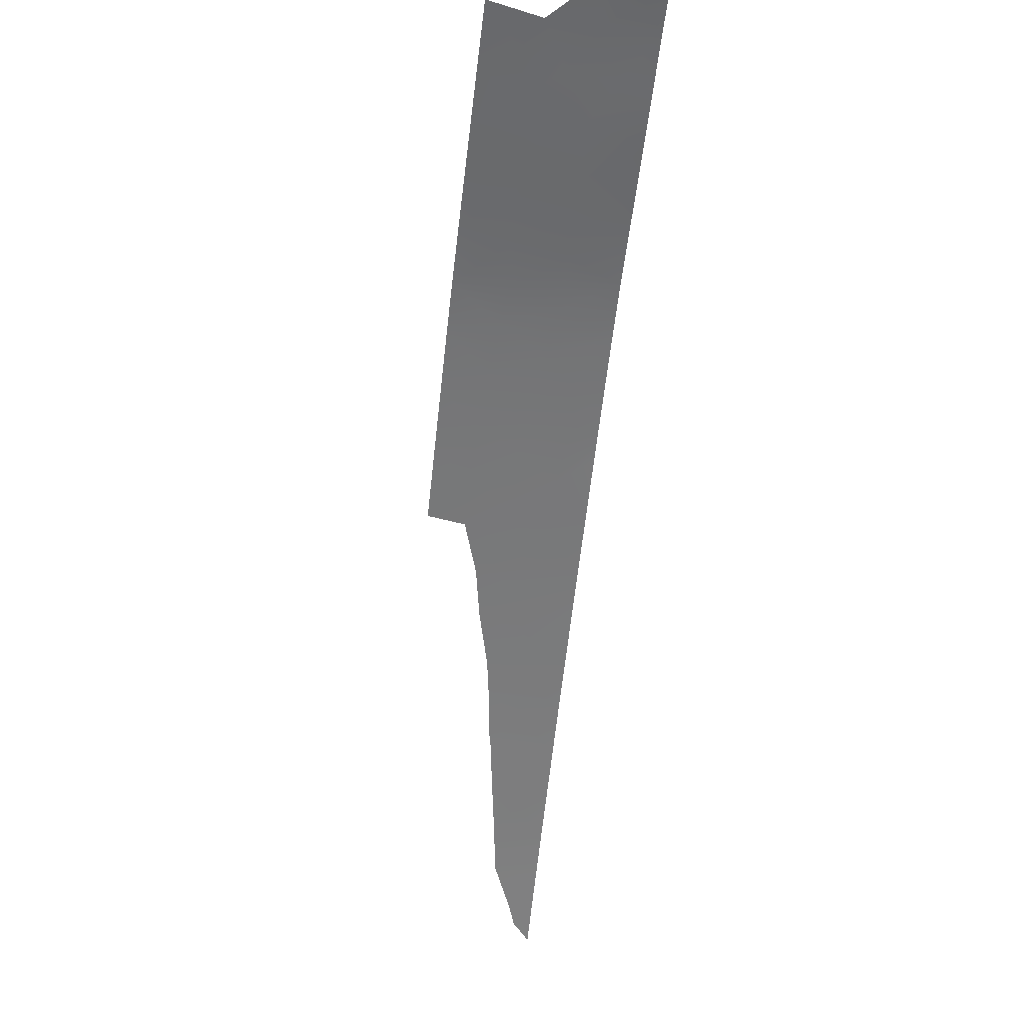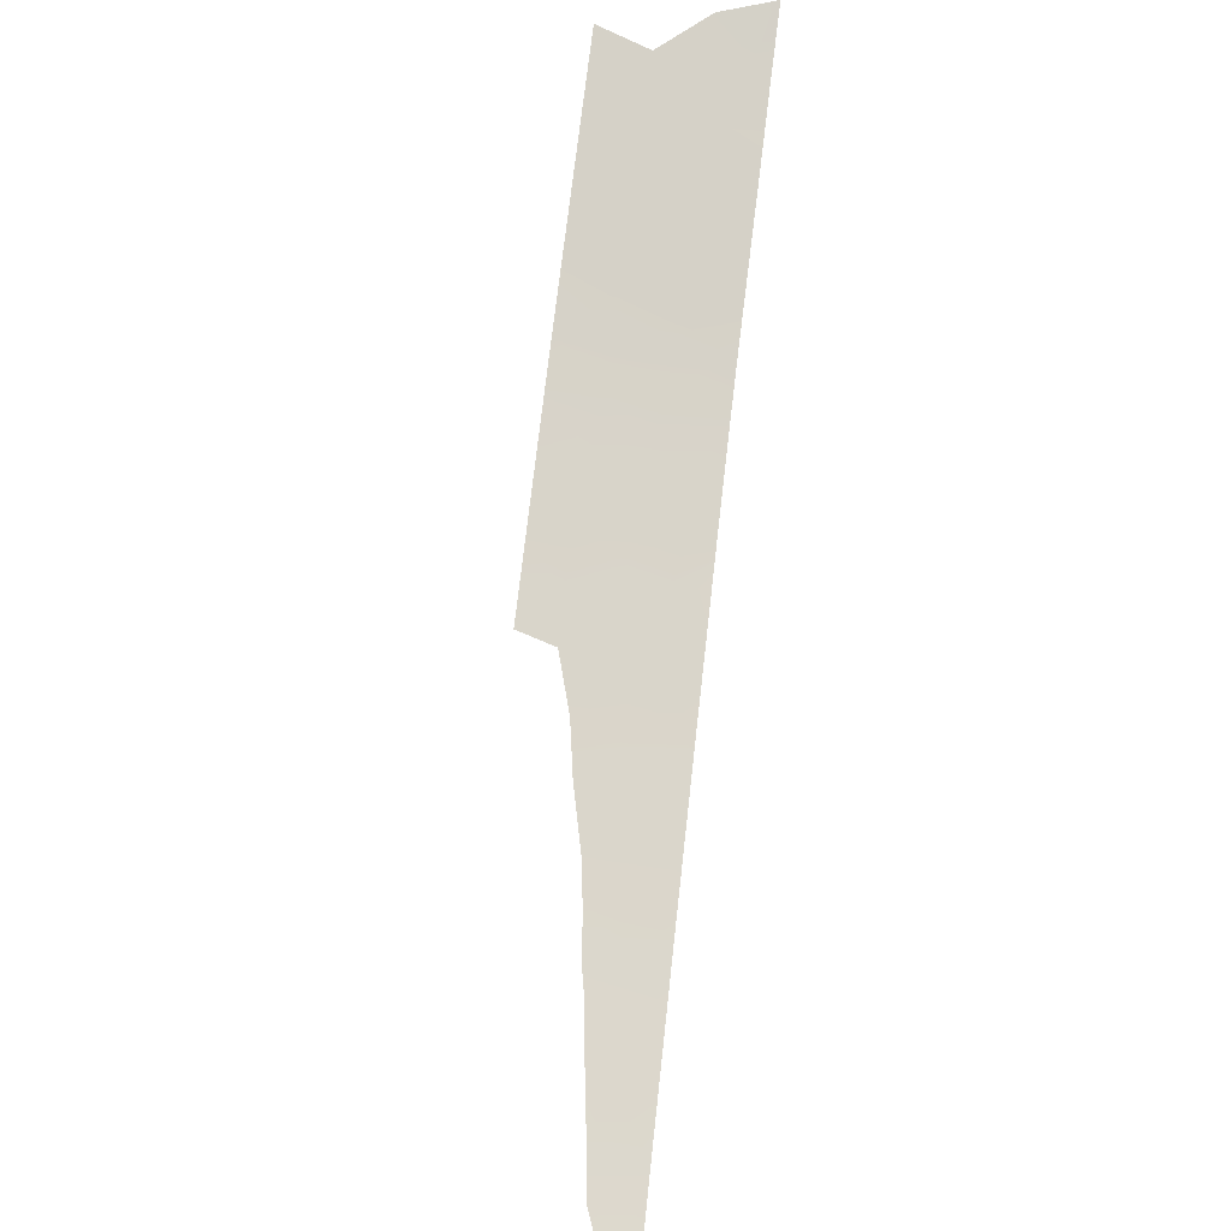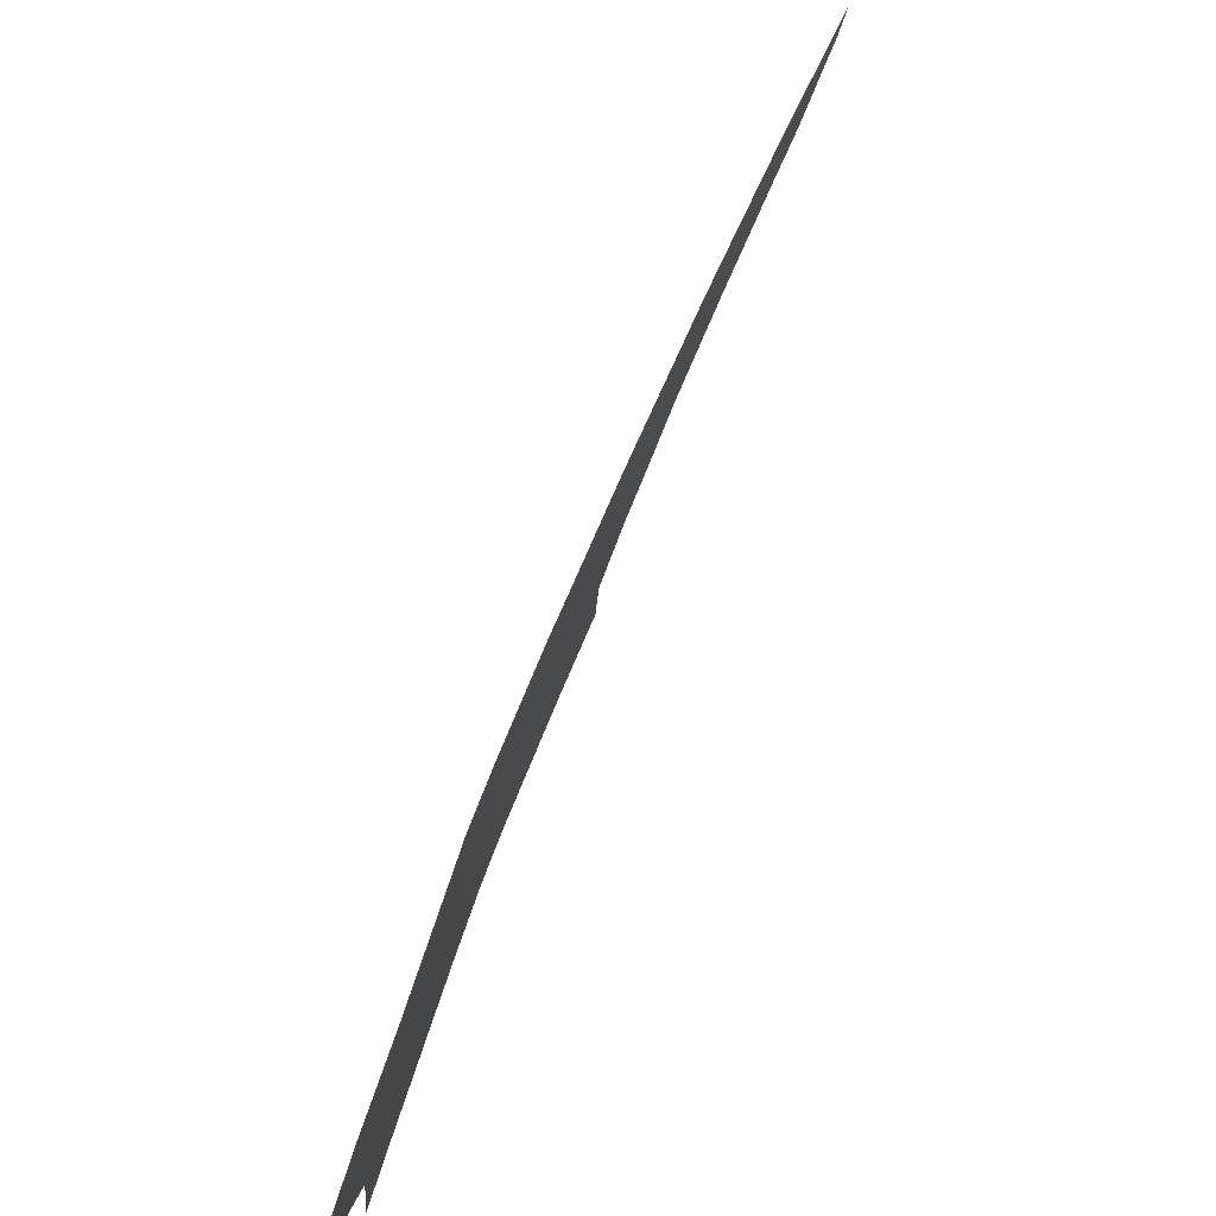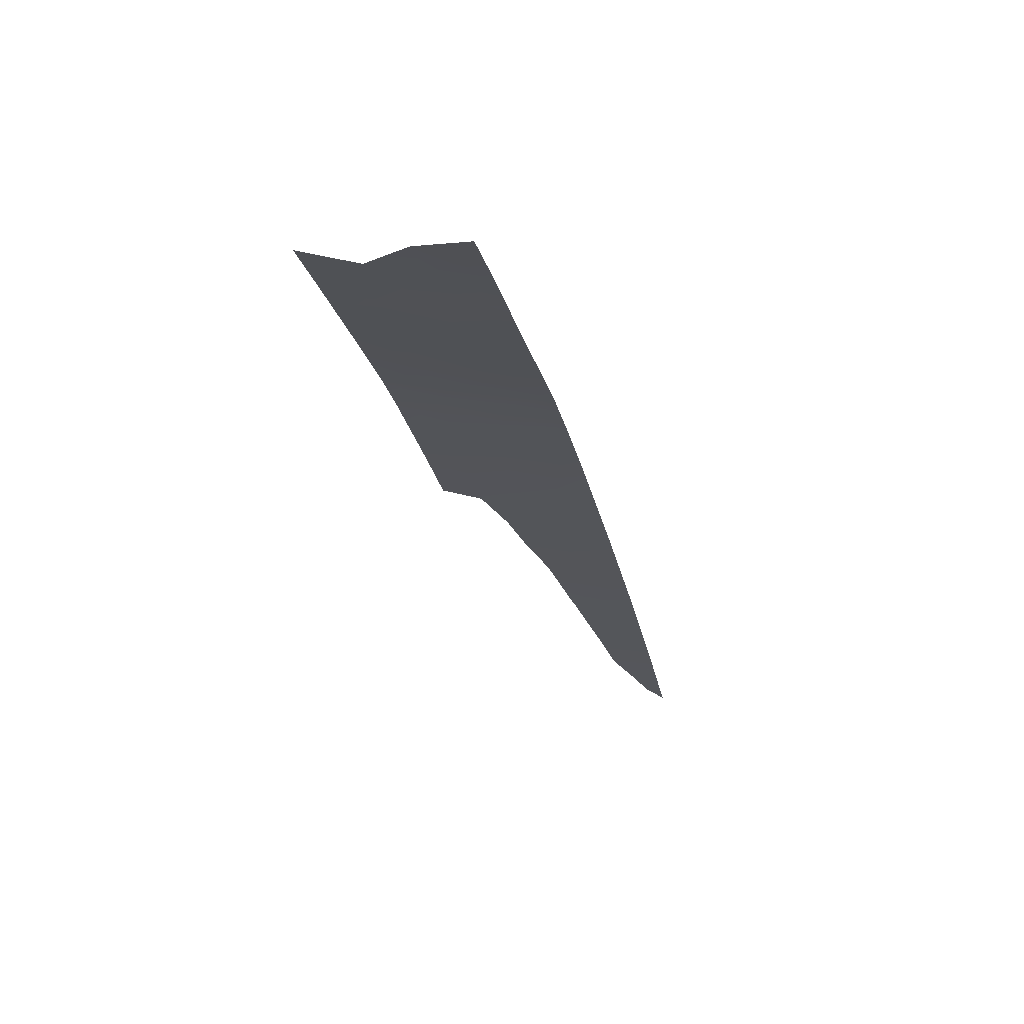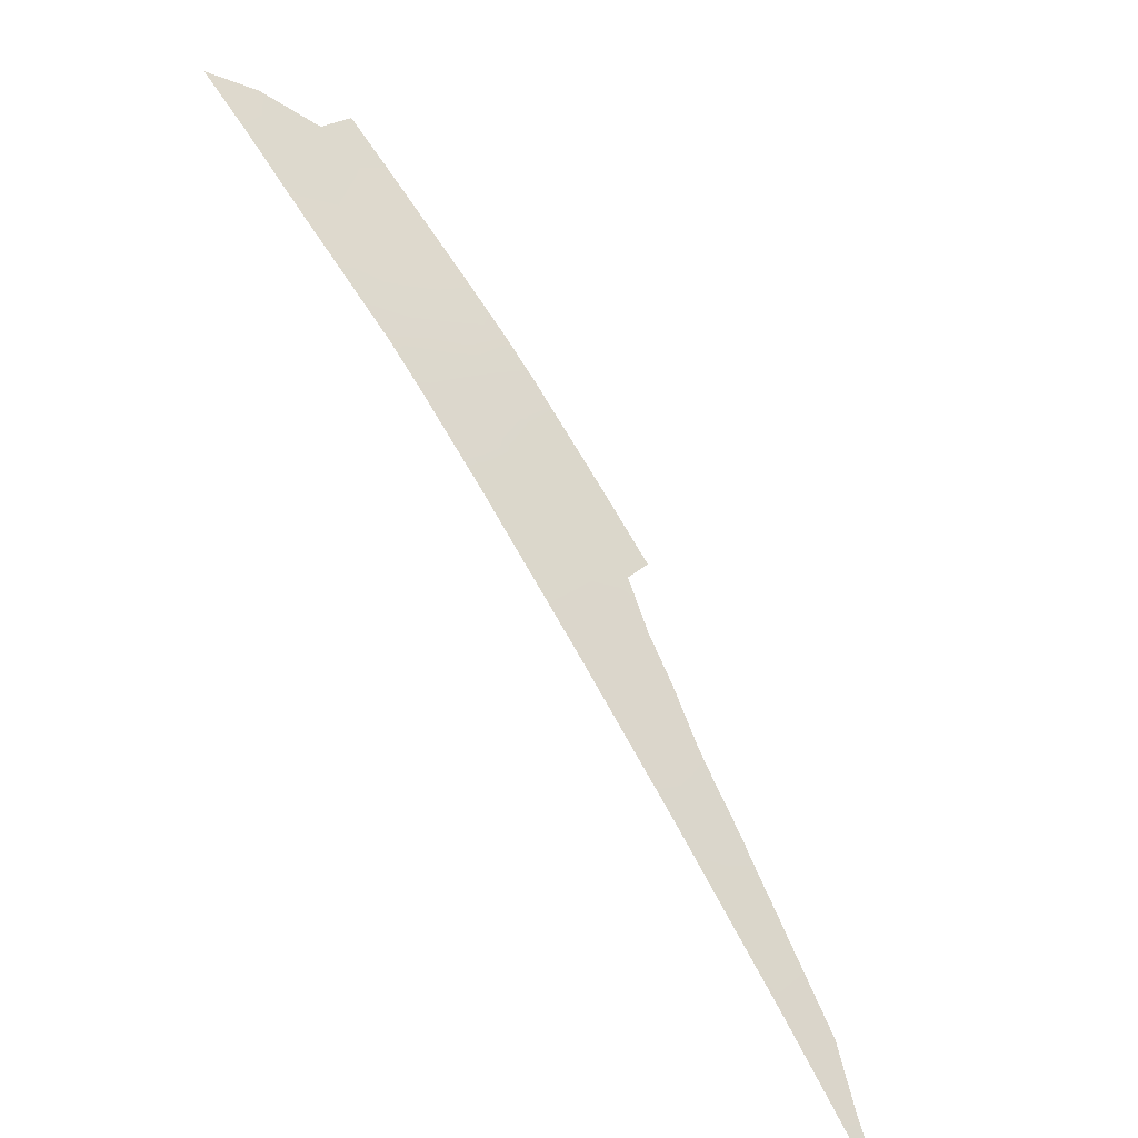
<metadata>
{"format":"obj","ext":"obj","renderer":"f3d","projection":"perspective","resolution":1024,"background":"white","views":[{"elev":-6.7,"azim":-99.6,"up":"+Y"},{"elev":-54.7,"azim":-100.3,"up":"+Y"},{"elev":69.0,"azim":-118.5,"up":"+Z"},{"elev":29.1,"azim":-73.5,"up":"+Y"},{"elev":8.5,"azim":38.8,"up":"+Y"}]}
</metadata>
<code>
v 40.92 92.65 -50
v 41.39 92.07 -53
v 42.28 91.2 -50
v 44.95 88.34 -50
v 42.8 90.59 -53
v 48.17 84.43 -50
v 46.58 86.38 -50
v 48.65 83.82 -50
v 45.83 87.25 -51.36
v 44.87 88.35 -53
v 46.39 86.53 -53
v 46.34 86.69 -50
v 42.41 91.06 -50
v 44.22 89.18 -50
v 52.17 79.29 -50
v 53.34 77.71 -50
v 50.16 81.9 -50
v 50.8 81.08 -50
v 47.18 85.61 -51.43
v 48.35 84.17 -50.98
v 40.76 92.76 -51.99
v 40.18 93.37 -51.05
v 40.55 92.94 -53
v 47.46 85.24 -52.29
v 47.33 85.37 -53
v 48.13 84.42 -51.97
v 49.46 82.76 -51.54
v 51.27 80.43 -51.16
v 51.93 79.58 -51.01
v 49.88 82.22 -51.45
v 50.64 81.26 -51.29
v 50.54 81.39 -51.33
v 53.48 77.51 -50.34
v 53.23 77.85 -50.47
v 53.75 77.15 -50
v 52.6 78.7 -50.87
v 39.9 93.68 -50
v 41.37 92.13 -51.54
v 41.74 91.72 -52.16
v 41.6 91.92 -50
v 41.52 91.99 -50.61
v 40.88 92.66 -51.03
v 40.48 93.09 -50.44
v 43.66 89.7 -52.07
v 43.05 90.35 -52.08
v 43.39 89.97 -53
v 42.77 90.66 -51
v 42.41 91.02 -52.06
v 42.1 91.33 -53
v 41.15 92.34 -52.34
v 46.86 85.98 -52.31
v 46.86 85.95 -53
v 45.55 87.61 -50.61
v 45.65 87.51 -50
v 42.07 91.4 -51.04
v 44.54 88.78 -51.02
v 44.2 89.1 -53
v 44.73 88.53 -52.08
v 44.21 89.13 -51.91
v 43.85 89.53 -51
v 43.31 90.12 -50
v 46.87 86.01 -50.66
v 46.51 86.43 -51.41
v 45.4 87.74 -52.15
v 45.63 87.44 -53
v 46.13 86.87 -52.2
v 51.48 80.18 -50
v 51.17 80.58 -50.59
v 51.63 79.97 -50.55
v 49.41 82.86 -50
v 49.03 83.32 -50.91
v 49.69 82.49 -50.83
v 48.74 83.66 -51.81
v 50.28 81.73 -50.81
v 47.83 84.81 -51.16
v 47.54 85.19 -50.69
v 47.38 85.4 -50
v 52.76 78.5 -50
v 52.98 78.19 -50.35
v 40.41 93.16 -50
v 45.16 88.05 -51.17
v 46.07 86.99 -50.48
v 43.31 90.09 -51.15
f 38 50 39
f 1 41 40
f 42 1 43
f 42 22 21
f 44 45 46
f 47 48 45
f 39 49 48
f 2 50 23
f 19 51 24
f 20 26 73
f 57 58 59
f 62 82 63
f 64 65 66
f 58 64 81
f 53 4 81
f 67 68 69
f 15 69 29
f 70 71 72
f 72 27 30
f 18 74 31
f 16 34 33
f 16 33 35
f 38 41 42
f 44 59 60
f 20 75 26
f 62 76 77
f 16 78 79
f 16 79 34
f 15 29 36
f 1 80 43
f 17 72 74
f 63 66 51
f 55 38 39
f 38 42 21
f 39 50 2
f 55 3 41
f 40 41 3
f 43 22 42
f 57 44 46
f 44 83 45
f 46 45 5
f 83 47 45
f 47 55 48
f 45 48 5
f 55 39 48
f 39 2 49
f 48 49 5
f 21 50 38
f 50 21 23
f 8 6 20
f 51 11 52
f 51 52 25
f 51 25 24
f 12 82 62
f 4 53 54
f 53 9 82
f 14 56 4
f 57 10 58
f 59 58 56
f 13 47 61
f 61 83 60
f 61 60 14
f 3 55 13
f 19 62 63
f 62 7 12
f 63 82 9
f 9 64 66
f 64 10 65
f 66 65 11
f 56 58 81
f 58 10 64
f 81 64 9
f 9 53 81
f 15 67 69
f 67 18 68
f 69 68 28
f 69 28 29
f 17 70 72
f 70 8 71
f 73 71 20
f 72 71 27
f 73 27 71
f 18 31 68
f 28 68 31
f 74 18 17
f 74 32 31
f 38 55 41
f 42 41 1
f 83 44 60
f 44 57 59
f 60 59 56
f 24 75 19
f 75 24 26
f 7 62 77
f 62 19 76
f 77 76 6
f 78 36 79
f 36 78 15
f 79 36 34
f 80 37 43
f 22 43 37
f 71 8 20
f 72 30 74
f 32 74 30
f 75 76 19
f 19 63 51
f 63 9 66
f 51 66 11
f 60 56 14
f 55 47 13
f 81 4 56
f 54 53 82
f 47 83 61
f 75 20 6
f 75 6 76
f 54 82 12

</code>
